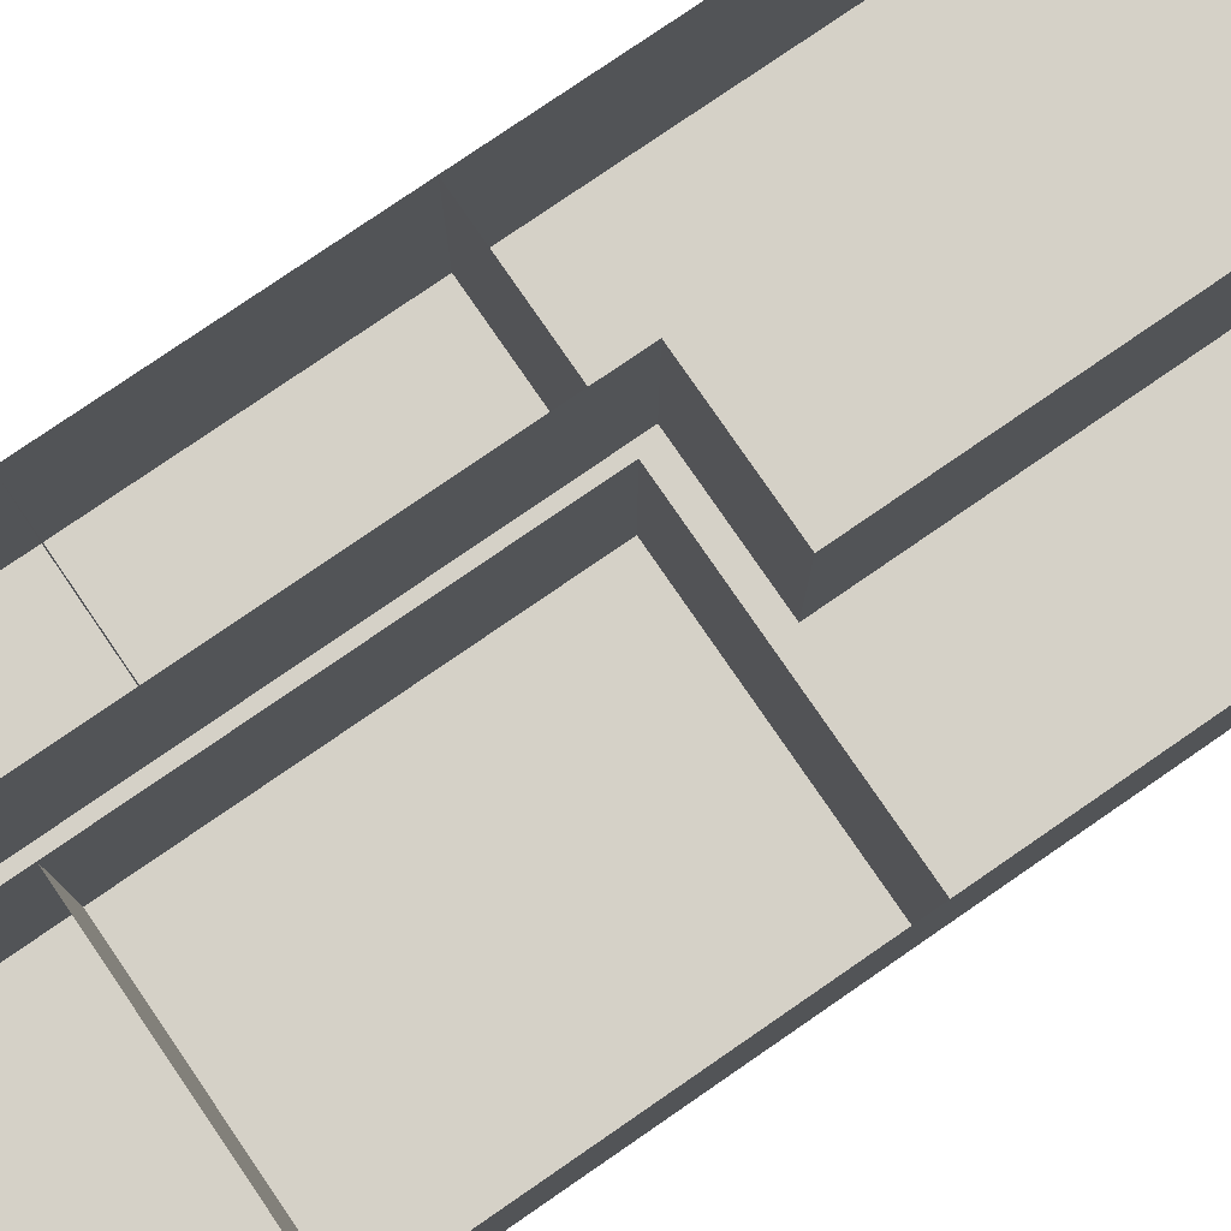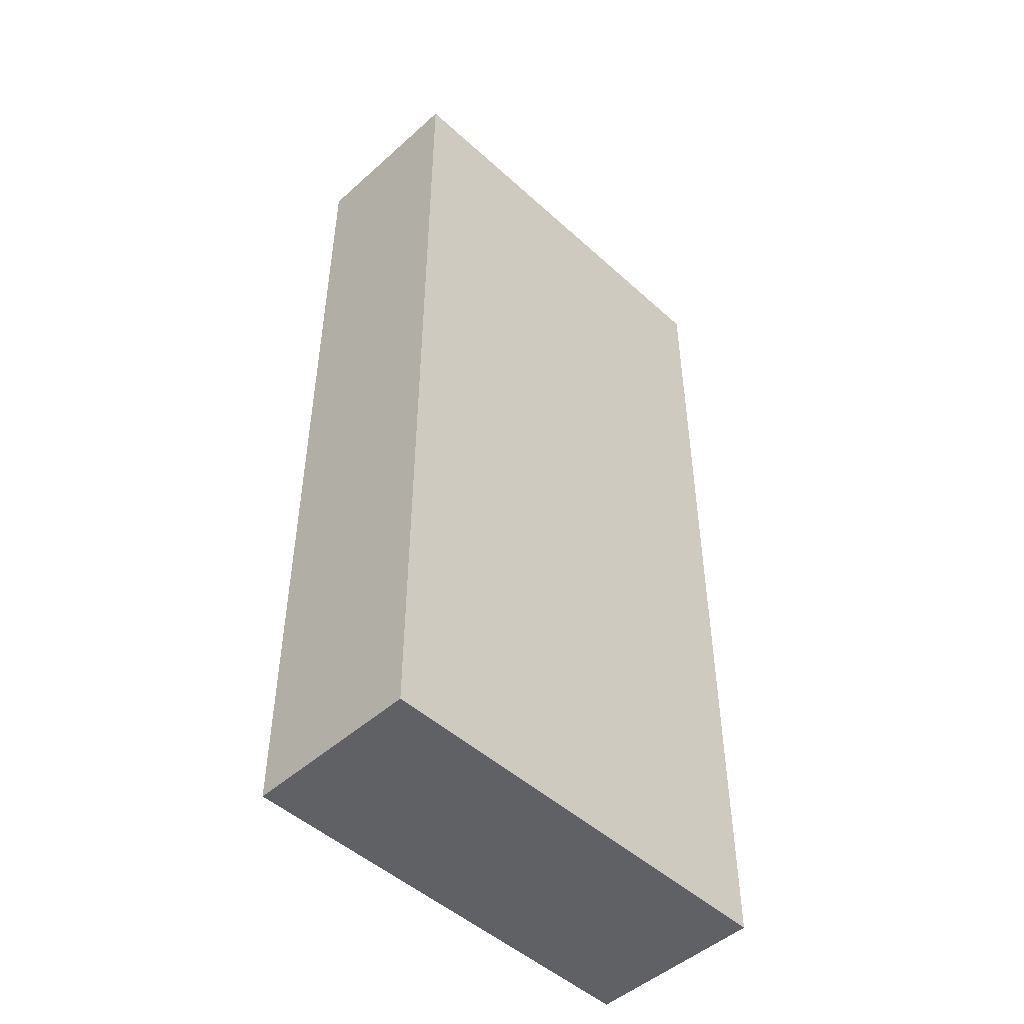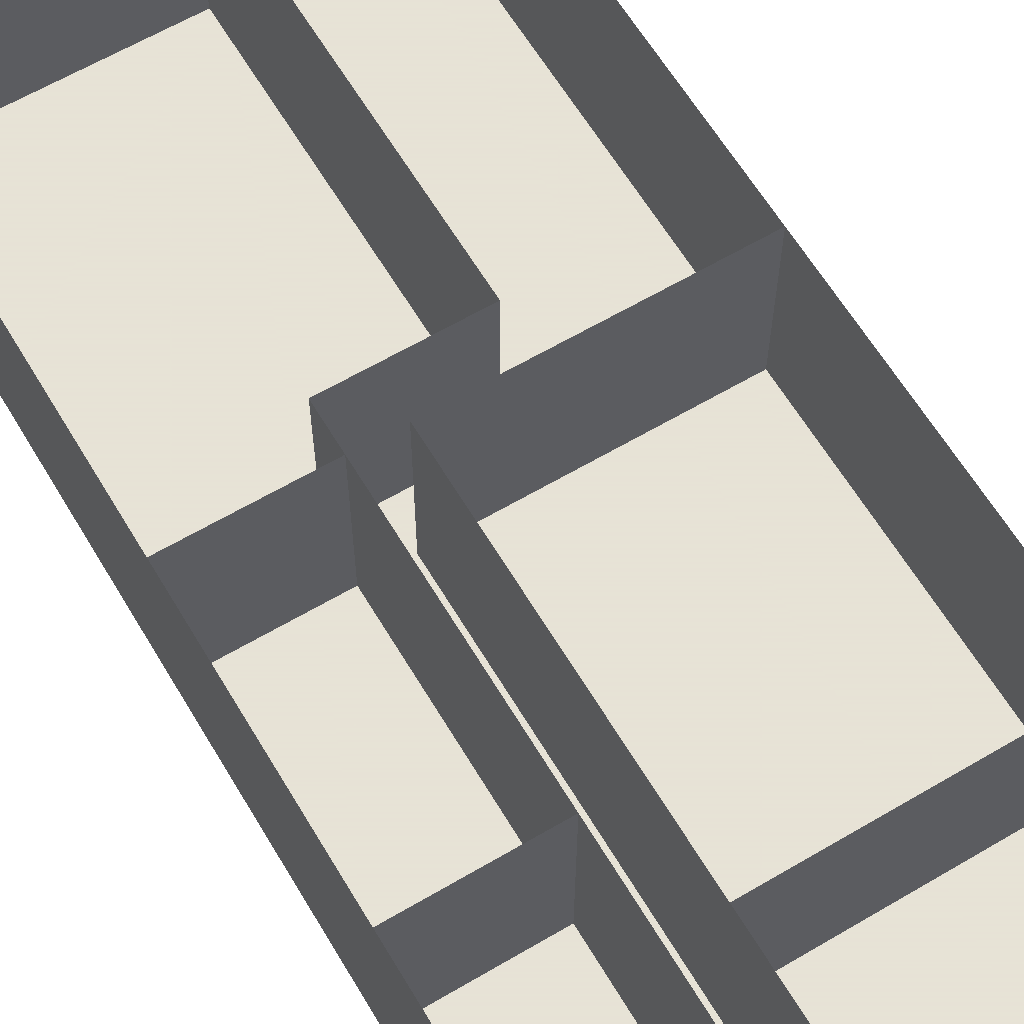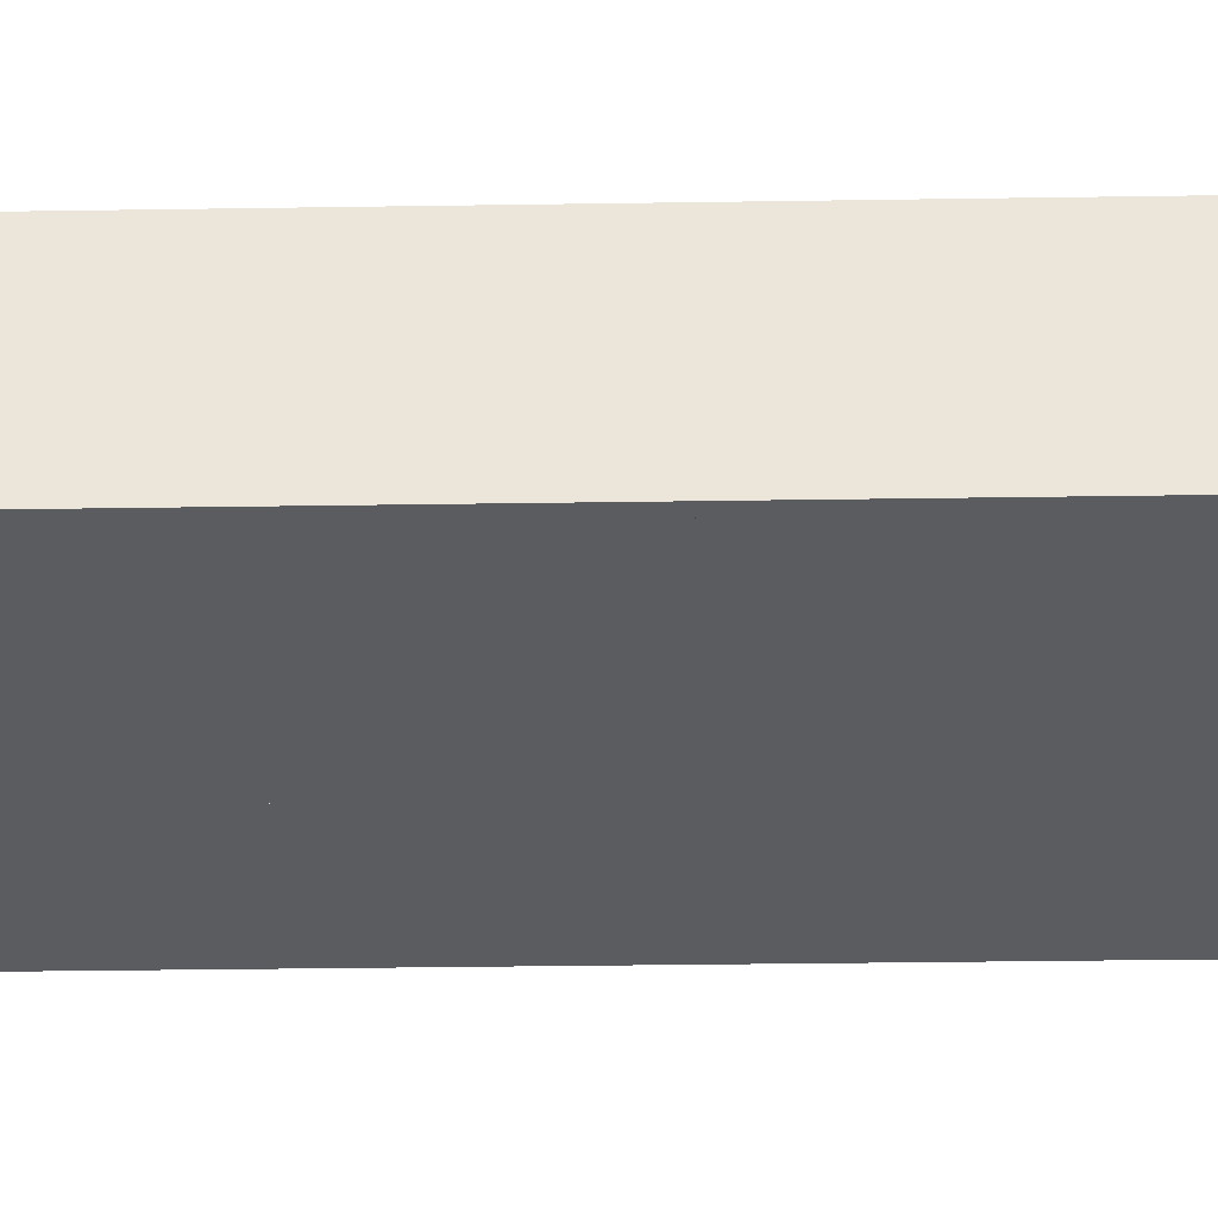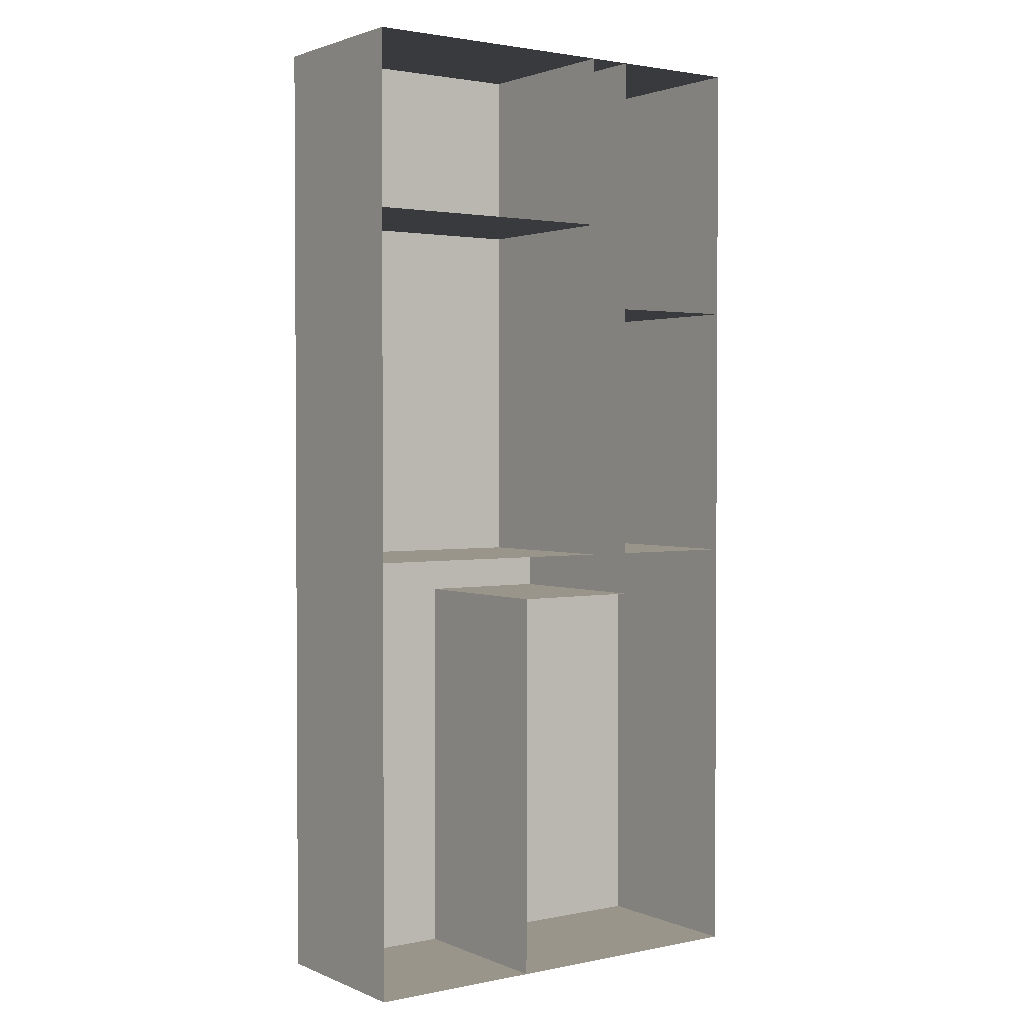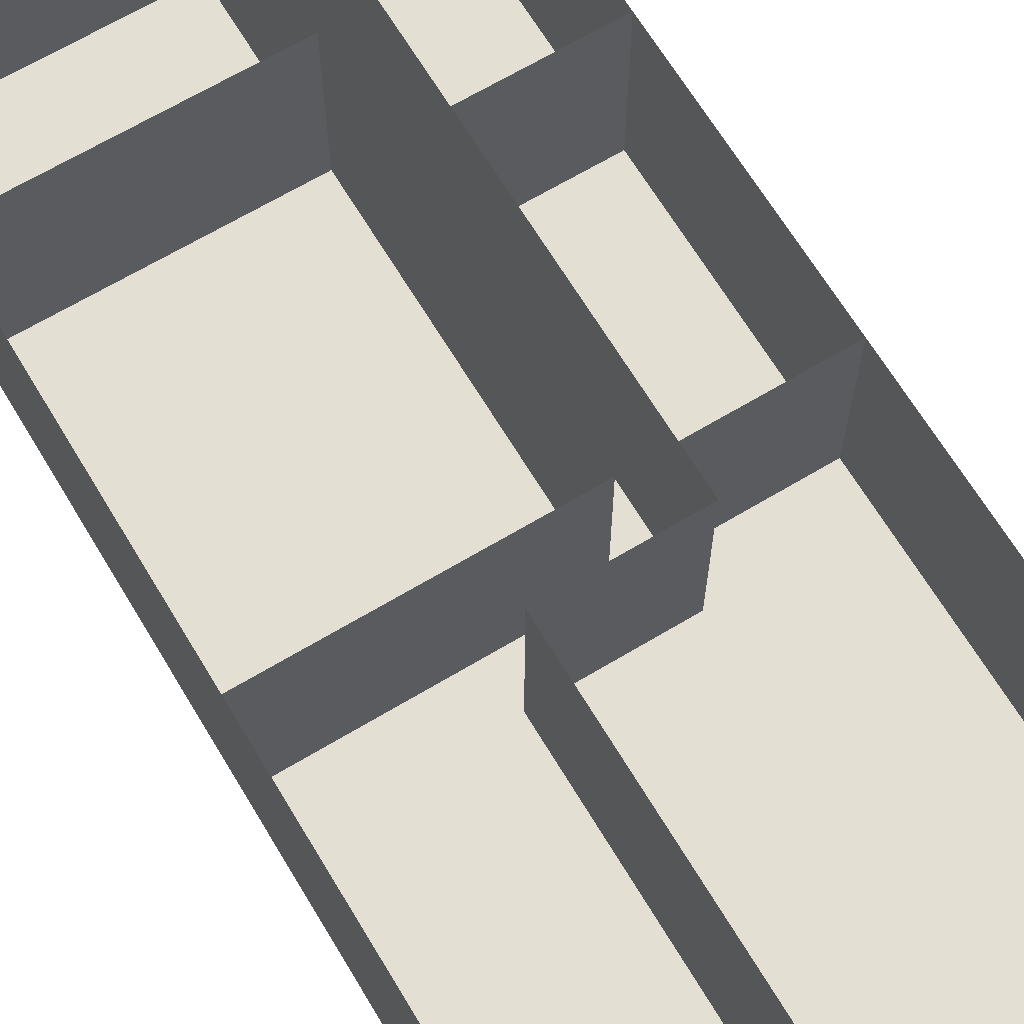
<metadata>
{"format":"obj","ext":"obj","renderer":"f3d","projection":"perspective","resolution":1024,"background":"white","views":[{"elev":78.8,"azim":-124.5,"up":"+Z"},{"elev":-48.8,"azim":134.8,"up":"+Y"},{"elev":62.8,"azim":149.2,"up":"+Z"},{"elev":-33.7,"azim":-88.8,"up":"+Z"},{"elev":2.0,"azim":-35.5,"up":"+Y"},{"elev":66.8,"azim":-31.0,"up":"+Z"}]}
</metadata>
<code>
v 1 1 0
v 1 6 0
v 1 1 2
v 1 6 2
v 3 1 0
v 3 1 2
v 1 12 0
v 1 10 0
v 1 12 2
v 1 10 2
v 4 12 0
v 4 12 2
v 6 1 0
v 6 1 2
v 6 6 0
v 6 6 2
v 6 12 0
v 6 9 0
v 6 12 2
v 6 9 2
v 4.5 12 0
v 4.5 12 2
v 3 6 0
v 3 6 2
v 3 5.5 0
v 3 5.5 2
v 4.5 6 0
v 4.5 6 2
v 4 10 0
v 4 10 2
v 4.5 9 0
v 4.5 9 2
v 4 6 0
v 4 6 2
v 4 9 0
v 4 9 2
v 4.5 5.5 0
v 4.5 5.5 2
f 1 3 4 2
f 1 3 6 5
f 7 9 10 8
f 7 9 12 11
f 13 14 6 5
f 13 14 16 15
f 17 19 20 18
f 17 19 22 21
f 2 4 10 8
f 2 4 24 23
f 5 6 26 25
f 15 16 20 18
f 15 16 28 27
f 11 12 30 29
f 11 12 22 21
f 8 10 30 29
f 18 20 32 31
f 33 34 24 23
f 33 34 36 35
f 35 36 30 29
f 25 26 38 37
f 37 38 28 27
f 21 22 32 31
f 27 28 32 31
f 1 13 17 7

</code>
